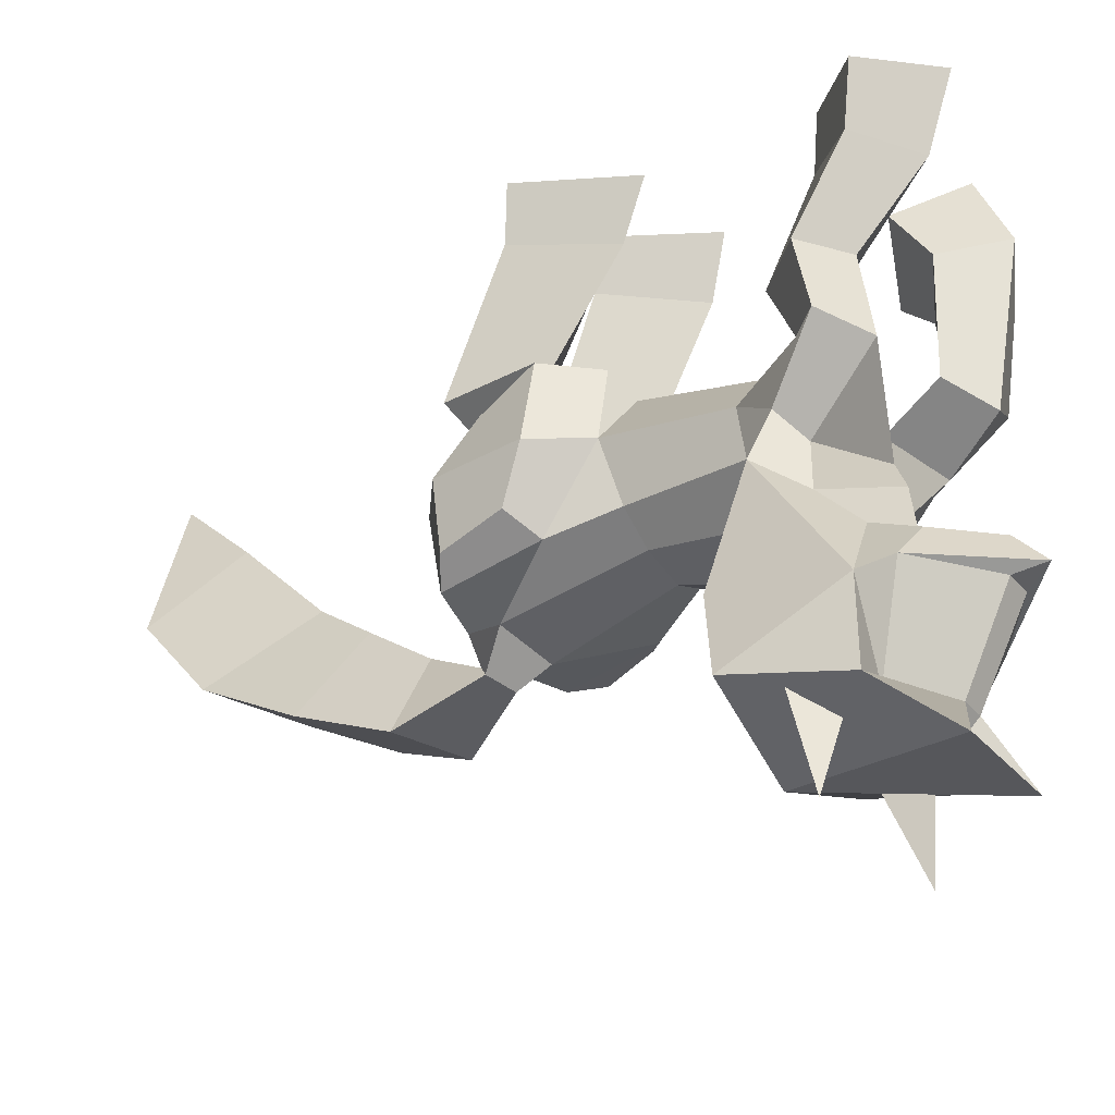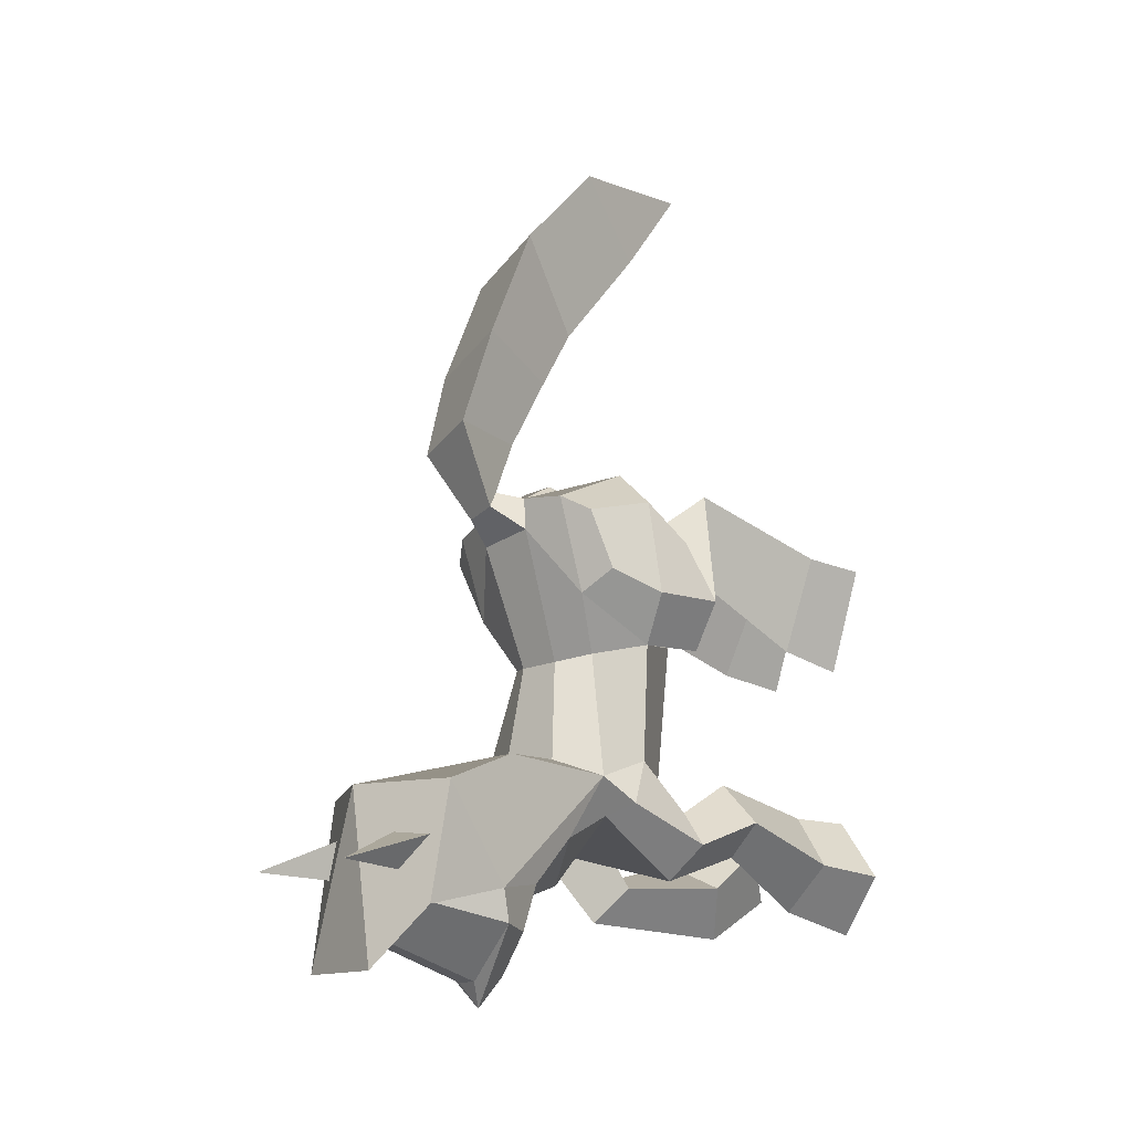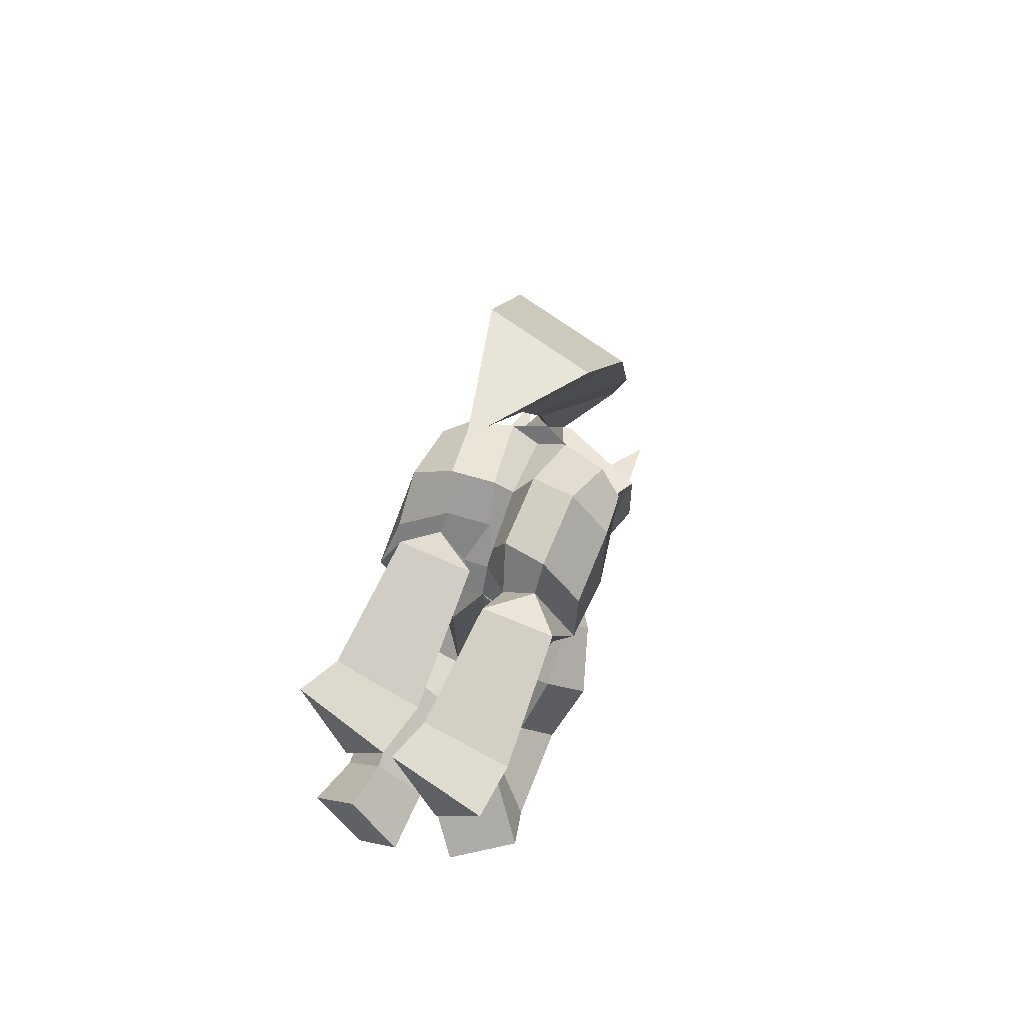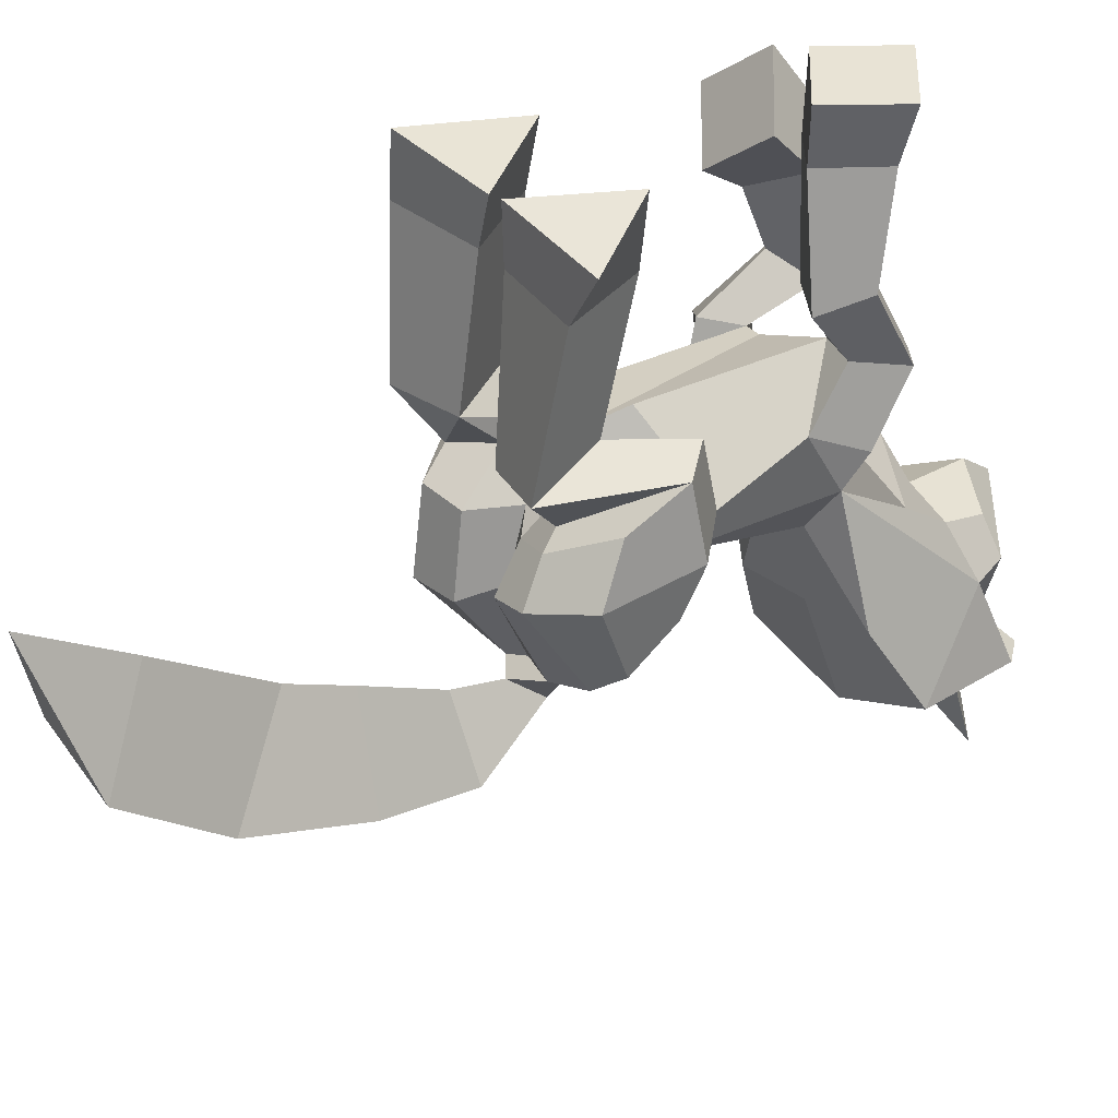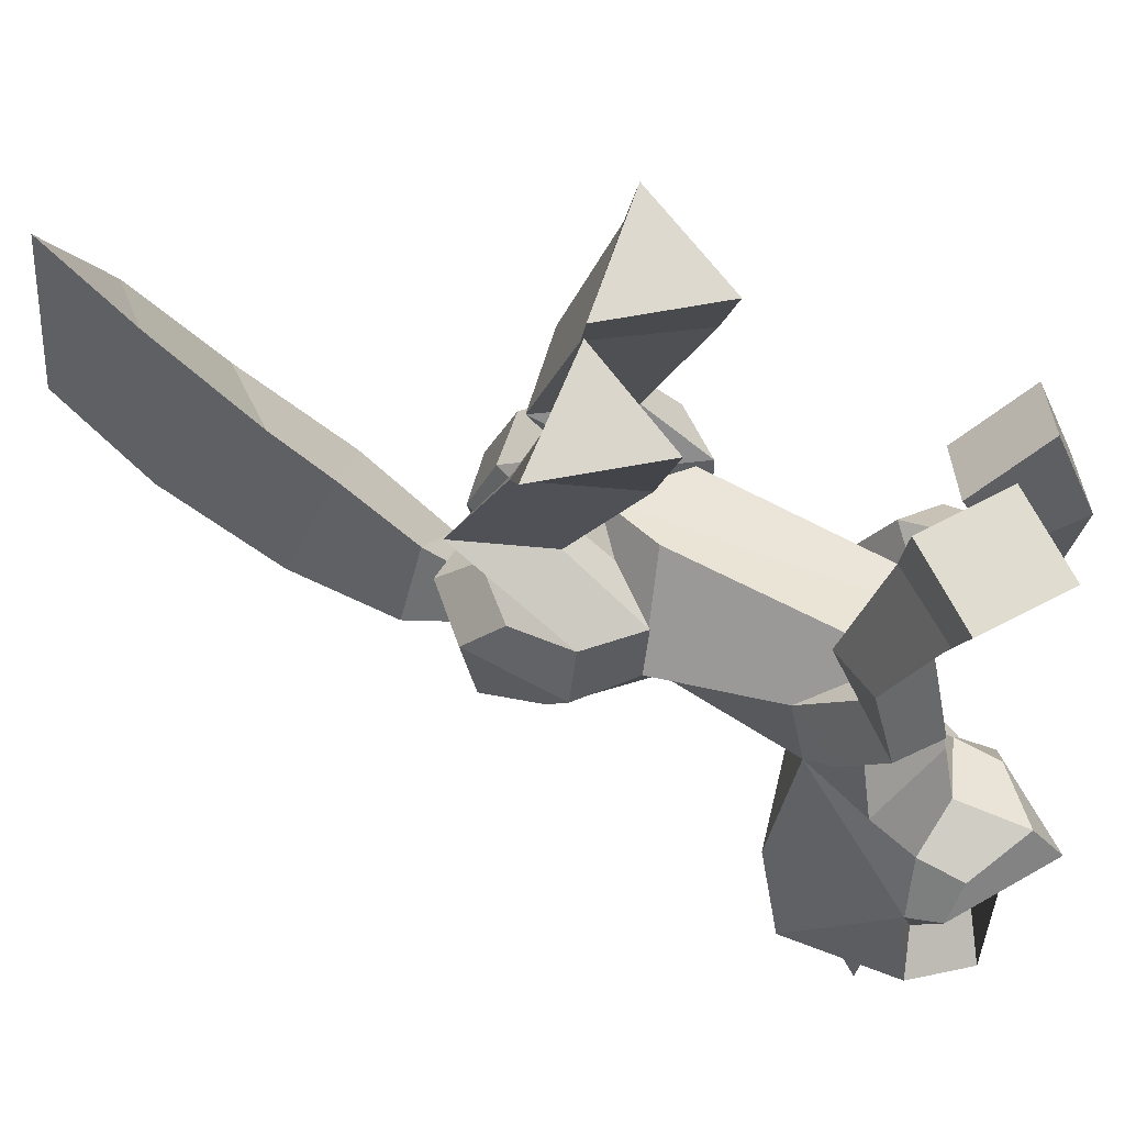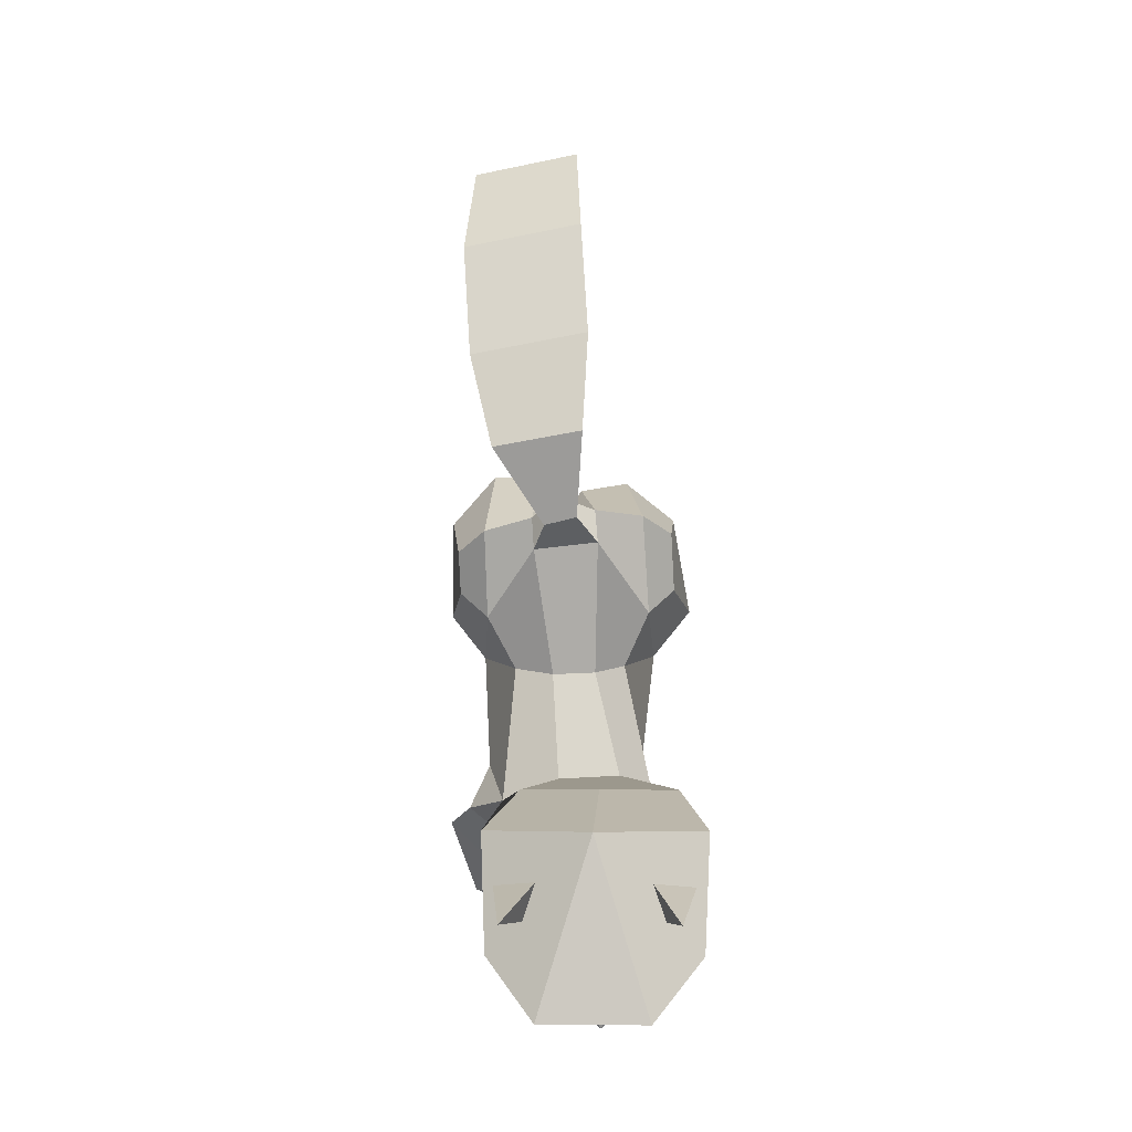
<metadata>
{"format":"obj","ext":"obj","renderer":"f3d","projection":"perspective","resolution":1024,"background":"white","views":[{"elev":-21.1,"azim":124.2,"up":"+Y"},{"elev":-13.1,"azim":65.2,"up":"+Z"},{"elev":61.5,"azim":-144.6,"up":"+Z"},{"elev":42.7,"azim":48.8,"up":"+Y"},{"elev":71.6,"azim":109.3,"up":"+Y"},{"elev":-2.1,"azim":13.8,"up":"+Z"}]}
</metadata>
<code>
o pony
v 0.367 2.007 1.858
v 1.311 2.334 2.207
v 1.057 2.411 1.104
v 1.127 4.072 1.577
v -0.1148 3.898 1.301
v 0.7396 3.88 0.3442
v 1.338 4.651 1.406
v -0.1256 4.706 1.313
v 0.6356 4.679 0.1372
v -0.1268 2.381 1.891
v 1.895 2.162 0.6628
v 1.444 2.107 0.08738
v 1.115 1.687 1.721
v -1.166 2.188 1.944
v 2.148 1.254 0.6528
v 1.66 1.29 0.06678
v -0.6508 2.233 0.9033
v 2.069 0.6084 0.921
v 1.797 0.3052 0.6294
v -1.657 3.939 1.452
v 1.773 1.811 1.421
v 1.142 1.466 1.923
v -0.3496 4.062 1.418
v 1.948 1.178 1.86
v 1.338 1.071 2.353
v 2.096 0.2916 1.64
v 1.782 0.01372 1.859
v -0.9669 3.889 0.298
v -1.739 4.691 1.342
v -0.2714 4.693 1.342
v -0.9575 4.695 0.1202
v -1.073 1.474 0.5841
v -0.5925 1.545 0.09058
v -0.5435 1.719 1.751
v -0.9007 0.5367 0.5885
v -0.4966 0.7072 0.0378
v -0.6039 -0.09492 0.8789
v -0.2165 -0.1859 0.5743
v -1.021 1.318 1.405
v -0.4798 1.429 2.112
v -0.8394 0.368 1.8
v -0.2917 0.4547 2.424
v -0.5413 -0.4071 1.402
v -0.1663 -0.5214 1.666
v 0.2632 1.861 1.011
v 0.3816 1.579 1.293
v 1.247 -0.2273 1.518
v 0.4169 1.385 1.513
v 0.5856 0.657 1.919
v 0.8361 1.92 0.6437
v 0.7281 1.664 1.256
v 0.6082 1.202 1.746
v 0.7817 0.829 2.249
v 1.213 -0.2342 1.93
v 0.7949 -0.2483 1.825
v 1.407 4.76 -2.715
v 1.309 4.039 -2.586
v 0.684 4.716 -1.952
v 0.7133 4.009 -1.916
v 0.2384 1.675 -1.875
v 0.5224 0.7843 -2.556
v 0.6436 4.758 -3.439
v 0.6714 3.857 -3.162
v -0.07979 4.715 -2.676
v 0.07528 3.827 -2.491
v 1.607 2.857 -2.117
v 1.216 2.599 -1.603
v 0.6475 2.547 -2
v 1.038 2.805 -2.514
v 1.881 1.935 -2.464
v 1.388 1.932 -2.013
v 0.8347 1.779 -2.271
v 1.41 1.699 -2.887
v 1.482 1.321 -1.393
v 1.102 0.2493 -0.1405
v 1.087 0.2683 -2.973
v 1.374 -0.4108 -3.217
v 1.377 -0.5618 -4.101
v 1.407 0.6289 -0.05702
v 0.6152 2.127 0.2706
v 0.6704 -0.6837 -3.052
v 2.076 -0.4325 -3.048
v 1.438 -0.902 -4.493
v 1.073 -0.6462 1.815
v 0.7493 -0.4319 2.098
v 0.6922 -0.1825 2.782
v 1.256 -1.107 2.858
v 1.234 -0.705 4.134
v 0.4737 0.3648 3.764
v 0.9887 -0.06938 5.631
v 0.3364 0.8031 4.541
v 0.7406 -0.2572 -1.482
v 1.523 -2.213 -3.777
v 1.303 -1.093 -4.186
v -0.1554 1.787 0.8112
v -0.06609 1.81 1.389
v 0.4631 -0.4427 1.427
v 0.1405 1.469 2.113
v 0.3218 0.5261 2.392
v 0.4458 -0.4715 1.828
v -1.55 3.603 -2.638
v -1.239 2.999 -3.113
v -0.8598 3.11 -2.014
v -0.7055 2.78 -2.467
v -0.8058 4.294 -2.916
v -0.5493 3.391 -3.463
v -0.1157 3.801 -2.292
v -0.01593 3.171 -2.817
v -0.8862 1.642 -3.123
v -0.5185 1.976 -2.683
v 0.08756 1.786 -2.874
v -0.2802 1.452 -3.315
v -1.075 1.077 -2.175
v -0.6357 1.435 -1.797
v -0.1723 1.432 -2.099
v -0.5753 0.9894 -2.598
v 0.01483 -0.2818 -1.767
v -0.41 0.6169 -1.374
v 0.05793 0.1824 -0.09177
v -0.4137 1.702 0.2281
v 0.6696 -0.6011 -2.596
v 0.9682 -2.358 -3.283
v 0.6964 -0.87 -3.622
v 0.4575 -1.331 -3.555
v -0.5623 -0.1207 5.385
v 0.675 -0.7443 1.716
v 0.1053 -1.145 2.676
v -0.2929 -0.7556 3.893
v 0.09252 1.862 5.862
v 0.688 0.9517 6.77
v -0.6938 0.906 6.552
v -0.5737 0.2376 -1.907
v -0.02377 0.2896 -2.143
v 1.84 1.021 -1.981
v 1.332 0.8446 -2.101
v -0.2012 2.684 6.998
v 0.5927 0.03927 -0.1615
v 1.466 0.04975 -1.448
v 1.81 -2.162 -3.776
v 0.4318 -1.433 -3.154
v 0.8431 -3.5 -2.925
v 0.5031 -1.253 -1.56
v 1.63 -1.035 -4.185
v 1.762 0.6159 -1.656
v 1.98 0.04918 -2.469
v 2.378 -2.106 -3.279
v 2.119 -0.6157 -3.618
v 2.502 -0.9655 -3.549
v 2.56 -1.053 -3.148
v 2.422 -0.91 -1.555
v 2.98 -1.905 -1.963
v 0.3274 -2.379 -1.971
v 0.4278 -2.58 -3.402
v 1.744 -2.647 -1.94
v 1.76 -2.715 -3.476
v 1.463 -1.082 -1.557
v 2.962 -2.127 -3.395
v 1.108 -2.891 -4.124
v 2.436 -2.654 -4.12
v 2.889 -3.134 -2.919
v 2.857 -2.096 -2.601
v 2.395 -2.371 -2.545
v 2.552 -2.363 -2.988
v 0.5046 -2.493 -2.6
v 1.045 -2.589 -2.538
v 0.8938 -2.625 -2.995
f 3 1 5 6
f 1 2 4 5
f 2 3 6 4
f 13 1 51
f 3 2 11 12
f 13 22 21 11
f 10 23 20 14
f 12 11 15 16
f 16 15 18 19
f 34 14 32
f 2 13 11
f 21 22 25 24
f 24 25 27 26
f 11 21 24 15
f 15 24 26 18
f 19 18 26 27
f 17 28 23 10
f 17 33 32 14
f 10 14 34
f 33 36 35 32
f 41 43 44 42
f 39 41 42 40
f 36 38 37 35
f 32 35 41 39
f 109 112 116 113
f 34 32 39 40
f 14 20 28 17
f 2 1 13
f 35 37 43 41
f 50 1 3 12
f 50 51 1
f 13 51 52 22
f 19 27 54 47
f 22 52 53 25
f 25 53 54 27
f 42 44 100 99
f 38 44 43 37
f 124 122 140
f 38 97 100 44
f 112 111 115 116
f 81 77 78 123
f 34 40 98 96
f 102 106 112 109
f 81 123 124 140
f 66 70 73 69
f 59 67 66 57
f 69 73 72 68
f 65 68 67 59
f 63 69 68 65
f 67 71 70 66
f 57 66 69 63
f 68 72 71 67
f 110 109 113 114
f 139 93 94 143
f 111 110 114 115
f 121 76 77 81
f 83 148 143
f 40 42 99 98
f 83 94 124
f 108 104 110 111
f 10 34 96
f 106 108 111 112
f 104 102 109 110
f 95 33 17 10
f 95 10 96
f 148 149 146
f 82 147 78 77
f 82 149 148 147
f 145 82 77 76
f 94 83 143
f 161 162 160
f 162 163 160
f 163 161 160
f 165 164 141
f 166 165 141
f 164 166 141
f 143 148 146 139
f 94 93 122 124
f 96 98 48 46
f 50 12 16 45
f 46 51 50 45
f 47 75 79 19
f 97 38 119 137
f 51 46 48 52
f 16 19 79
f 46 45 95 96
f 36 33 95 45
f 36 119 38
f 60 45 80 72
f 45 16 80
f 47 54 85 84
f 97 126 85 100
f 92 137 119 117
f 97 137 75 47
f 120 36 45
f 60 115 120 45
f 36 118 117 119
f 100 85 54 55
f 126 97 47 84
f 80 16 74 72
f 120 115 118 36
f 118 132 117
f 132 133 121 117
f 75 137 92 138
f 135 134 144 145
f 76 61 135 145
f 74 144 134
f 79 144 74 16
f 75 138 144 79
f 126 127 86 85
f 131 130 136
f 128 125 91 89
f 88 90 125 128
f 144 149 82 145
f 149 157 146
f 87 86 89 88
f 88 89 91 90
f 84 85 86 87
f 87 88 128 127
f 127 128 89 86
f 84 87 127 126
f 90 91 129 130
f 90 130 131 125
f 125 131 129 91
f 130 129 136
f 136 129 131
f 144 138 150
f 138 92 142 150
f 154 156 142 152
f 149 144 150 151
f 154 151 150 156
f 117 142 92
f 140 122 153
f 149 151 157
f 157 159 139 146
f 93 158 153 122
f 158 93 155
f 159 155 139
f 139 155 93
f 158 155 159 154
f 151 154 159 157
f 154 152 153 158
f 117 121 81 140
f 152 142 117 140
f 153 152 140
f 7 9 8
f 29 30 31
f 58 56 62 64
f 103 107 105 101
f 124 123 78 83
f 148 83 78 147
f 113 116 133 132
f 70 134 135 73
f 71 74 134 70
f 114 113 132 118
f 72 74 71
f 72 61 60
f 115 114 118
f 115 61 133 116
f 73 135 61 72
f 60 61 115
f 5 4 7 8
f 4 6 9 7
f 6 5 8 9
f 20 29 31 28
f 23 30 29 20
f 28 31 30 23
f 56 58 59 57
f 58 64 65 59
f 64 62 63 65
f 62 56 57 63
f 101 102 104 103
f 103 104 108 107
f 107 108 106 105
f 105 106 102 101
f 61 76 121 133
f 53 49 55 54
f 52 48 49 53
f 99 100 55 49
f 98 99 49 48

</code>
